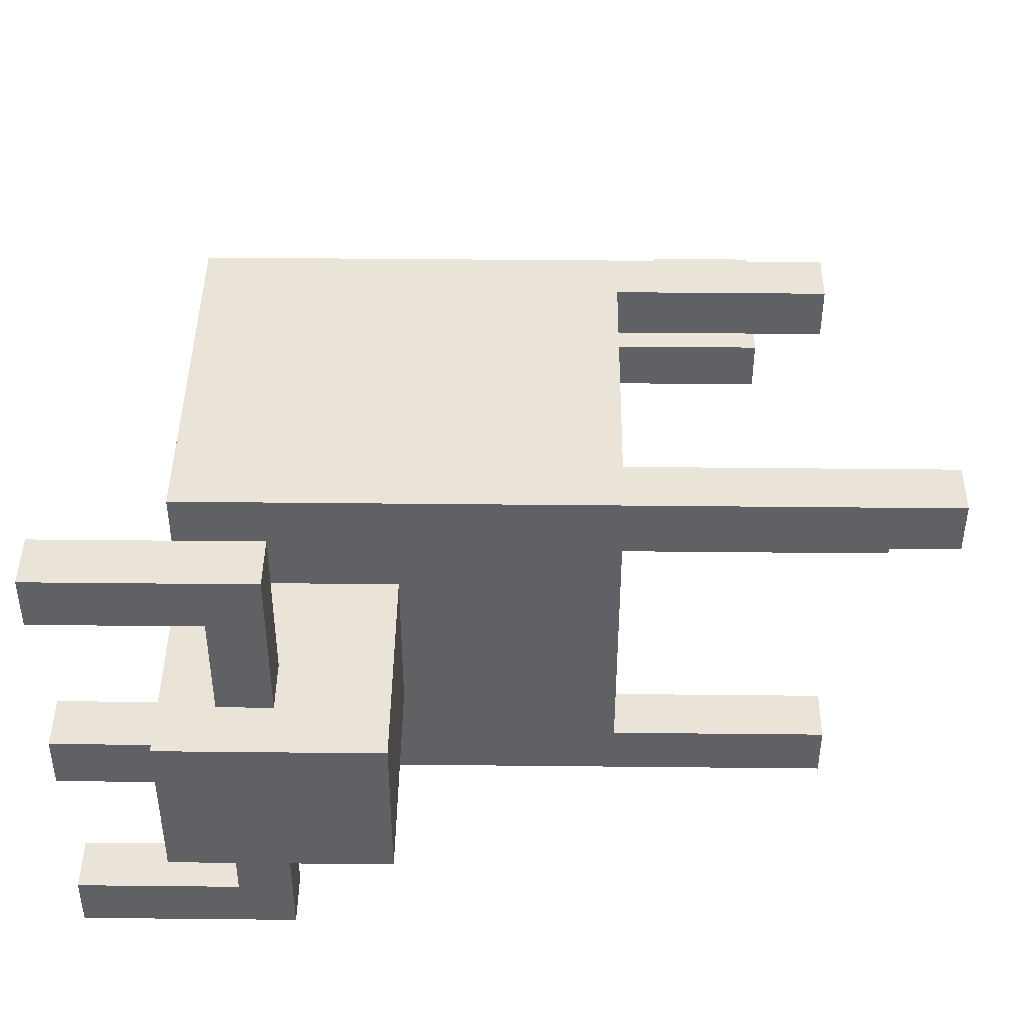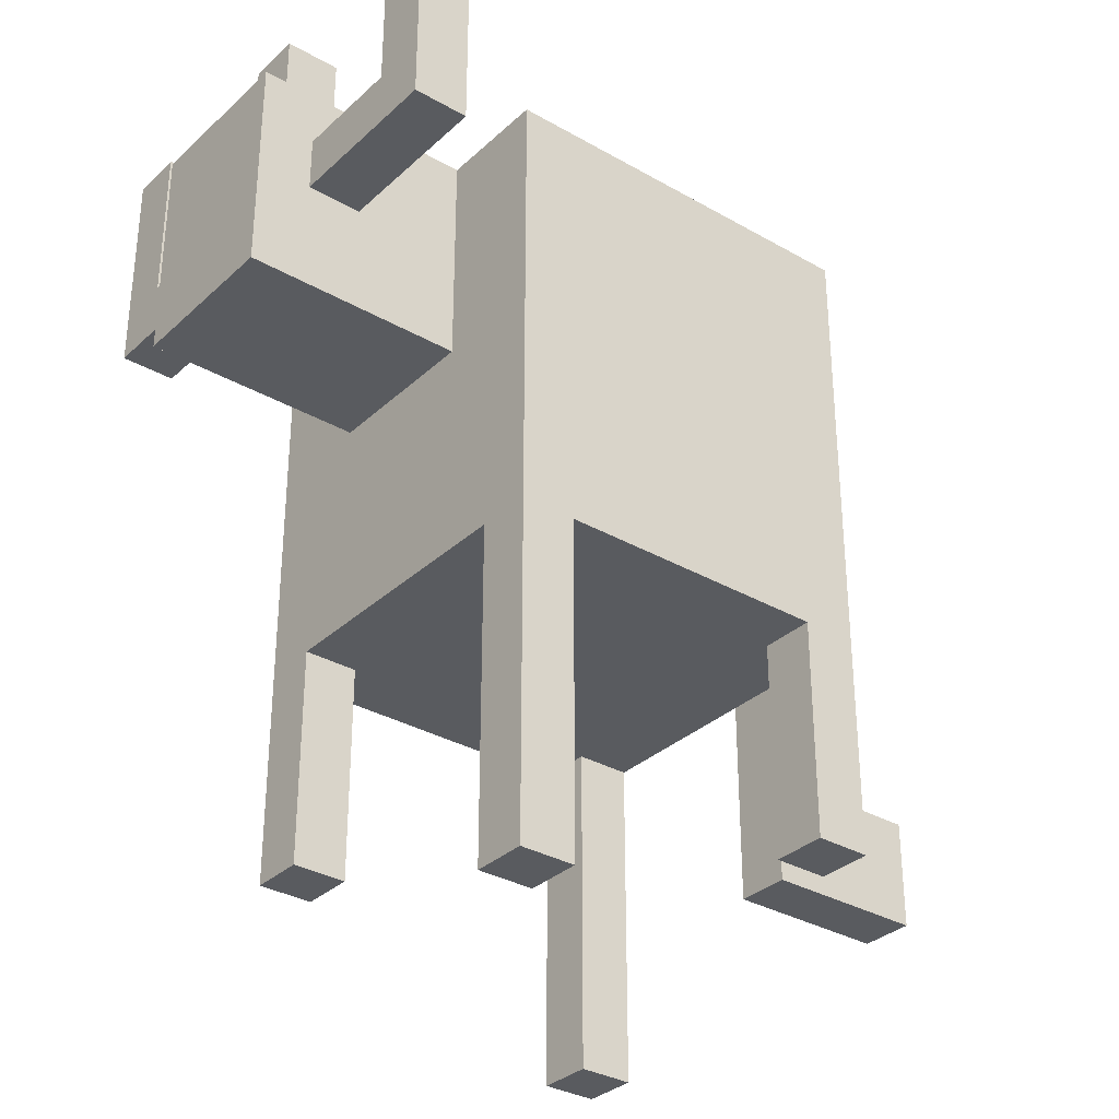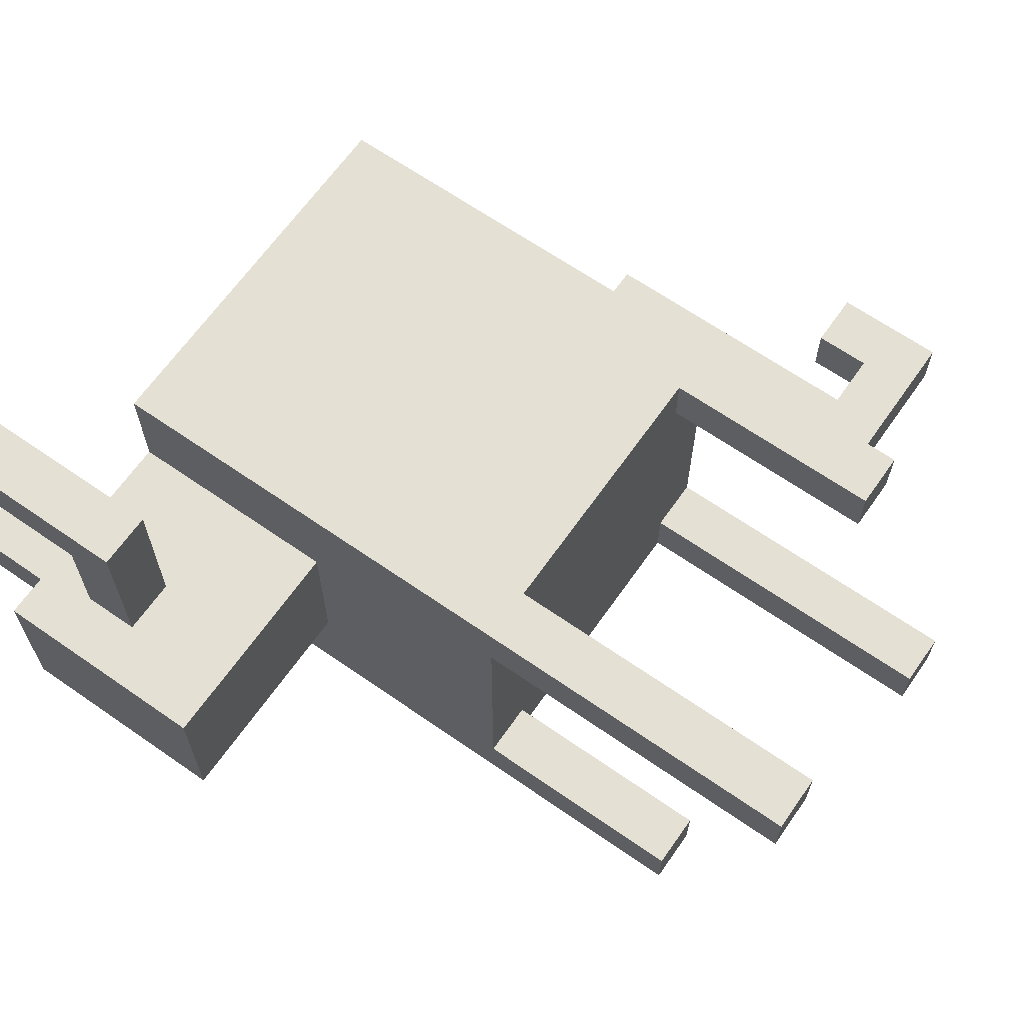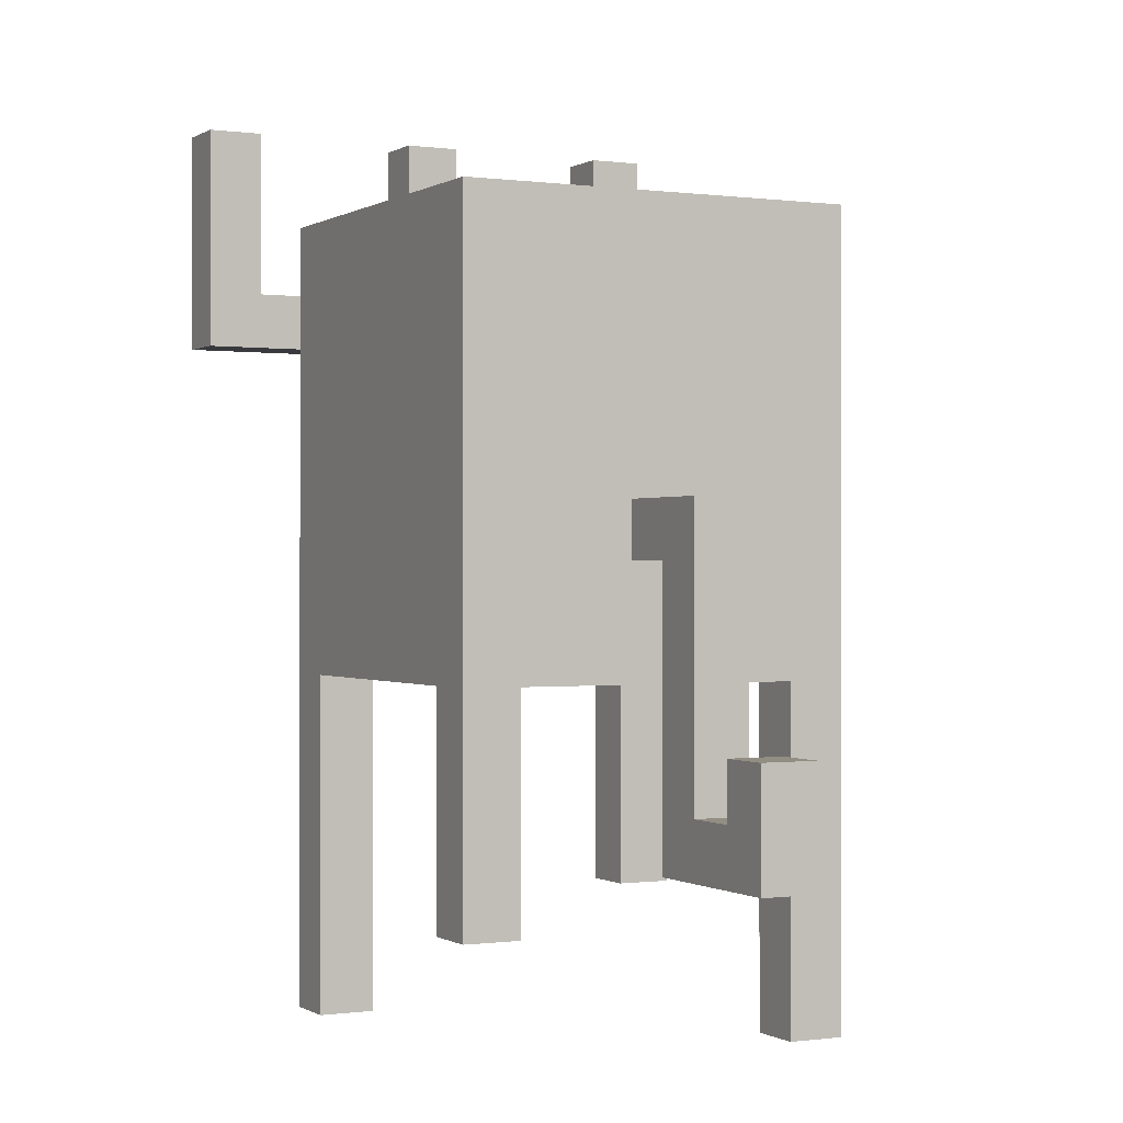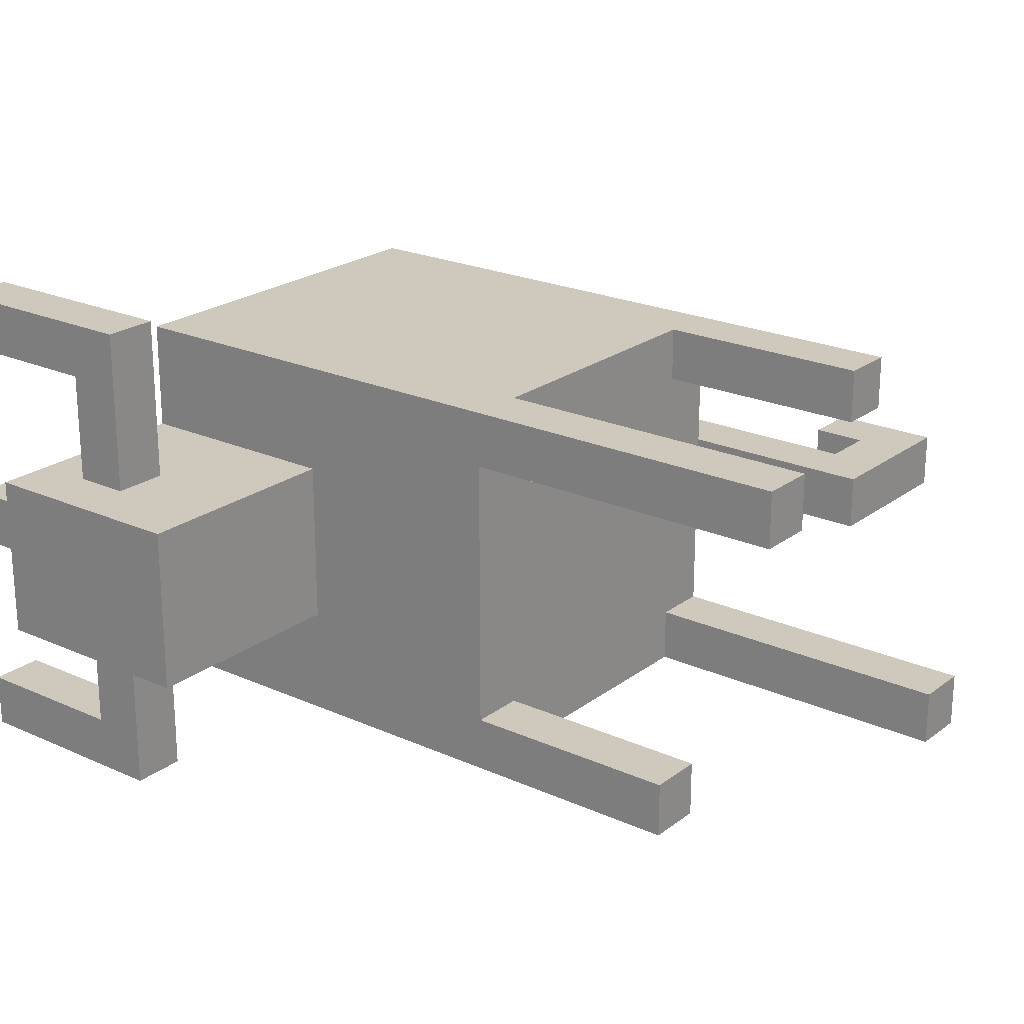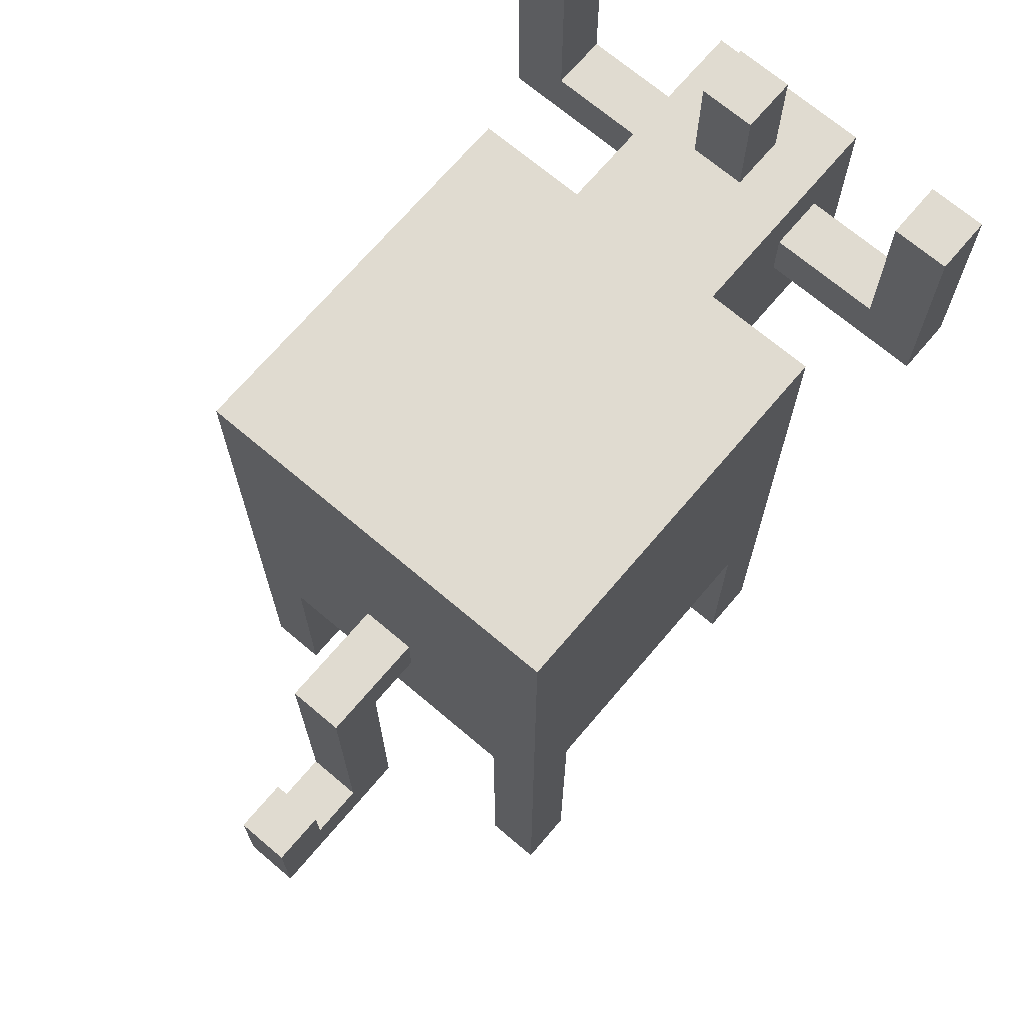
<metadata>
{"format":"obj","ext":"obj","renderer":"f3d","projection":"perspective","resolution":1024,"background":"white","views":[{"elev":43.5,"azim":-89.3,"up":"+Z"},{"elev":-32.7,"azim":-38.5,"up":"+Y"},{"elev":65.3,"azim":-55.0,"up":"+Z"},{"elev":-0.2,"azim":63.1,"up":"+Y"},{"elev":22.3,"azim":-52.0,"up":"+Z"},{"elev":69.9,"azim":130.3,"up":"+Y"}]}
</metadata>
<code>
v -7.5 11 1.5
v -7.5 11 -1.5
v -7.5 15 1.5
v -7.5 15 -1.5
v -6.5 13 4.5
v -6.5 13 1.5
v -6.5 13 -1.5
v -6.5 13 -4.5
v -6.5 14 3.5
v -6.5 14 1.5
v -6.5 14 -1.5
v -6.5 14 -3.5
v -6.5 15 0.5
v -6.5 15 -0.5
v -6.5 17 4.5
v -6.5 17 3.5
v -6.5 17 0.5
v -6.5 17 -0.5
v -6.5 17 -3.5
v -6.5 17 -4.5
v -3.5 1 3.5
v -3.5 1 2.5
v -3.5 3 -2.5
v -3.5 3 -3.5
v -3.5 7 2.5
v -3.5 7 -2.5
v -3.5 11 1.5
v -3.5 11 -1.5
v -3.5 15 3.5
v -3.5 15 1.5
v -3.5 15 -1.5
v -3.5 15 -3.5
v 2.5 1 -2.5
v 2.5 1 -3.5
v 2.5 3 3.5
v 2.5 3 2.5
v 2.5 7 3.5
v 2.5 7 2.5
v 2.5 7 -2.5
v 2.5 7 -3.5
v 4.5 4 0.5
v 4.5 4 -0.5
v 4.5 9 0.5
v 4.5 9 -0.5
v 6.5 5 0.5
v 6.5 5 -0.5
v 6.5 6 0.5
v 6.5 6 -0.5
v -5.5 13 4.5
v -5.5 13 1.5
v -5.5 13 -1.5
v -5.5 13 -4.5
v -5.5 14 3.5
v -5.5 14 1.5
v -5.5 14 -1.5
v -5.5 14 -3.5
v -5.5 15 0.5
v -5.5 15 -0.5
v -5.5 17 4.5
v -5.5 17 3.5
v -5.5 17 0.5
v -5.5 17 -0.5
v -5.5 17 -3.5
v -5.5 17 -4.5
v -2.5 1 3.5
v -2.5 1 2.5
v -2.5 3 -2.5
v -2.5 3 -3.5
v -2.5 7 3.5
v -2.5 7 2.5
v -2.5 7 -2.5
v -2.5 7 -3.5
v 3.5 1 -2.5
v 3.5 1 -3.5
v 3.5 3 3.5
v 3.5 3 2.5
v 3.5 7 2.5
v 3.5 7 -2.5
v 3.5 9 0.5
v 3.5 9 -0.5
v 3.5 10 0.5
v 3.5 10 -0.5
v 3.5 15 3.5
v 3.5 15 -3.5
v 5.5 5 0.5
v 5.5 5 -0.5
v 5.5 10 0.5
v 5.5 10 -0.5
v 7.5 4 0.5
v 7.5 4 -0.5
v 7.5 6 0.5
v 7.5 6 -0.5
v -6.5 13 4.5
v -6.5 17 4.5
v -5.5 13 4.5
v -5.5 17 4.5
v -3.5 1 3.5
v -3.5 15 3.5
v -2.5 1 3.5
v -2.5 7 3.5
v 2.5 3 3.5
v 2.5 7 3.5
v 3.5 3 3.5
v 3.5 15 3.5
v -7.5 11 1.5
v -7.5 15 1.5
v -6.5 13 1.5
v -6.5 14 1.5
v -5.5 13 1.5
v -5.5 14 1.5
v -3.5 11 1.5
v -3.5 15 1.5
v -6.5 15 0.5
v -6.5 17 0.5
v -5.5 15 0.5
v -5.5 17 0.5
v 3.5 9 0.5
v 3.5 10 0.5
v 4.5 4 0.5
v 4.5 9 0.5
v 5.5 5 0.5
v 5.5 10 0.5
v 6.5 5 0.5
v 6.5 6 0.5
v 7.5 4 0.5
v 7.5 6 0.5
v -3.5 3 -2.5
v -3.5 7 -2.5
v -2.5 3 -2.5
v -2.5 7 -2.5
v 2.5 1 -2.5
v 2.5 7 -2.5
v 3.5 1 -2.5
v 3.5 7 -2.5
v -6.5 14 -3.5
v -6.5 17 -3.5
v -5.5 14 -3.5
v -5.5 17 -3.5
v -6.5 14 3.5
v -6.5 17 3.5
v -5.5 14 3.5
v -5.5 17 3.5
v -3.5 1 2.5
v -3.5 7 2.5
v -2.5 1 2.5
v -2.5 7 2.5
v 2.5 3 2.5
v 2.5 7 2.5
v 3.5 3 2.5
v 3.5 7 2.5
v -6.5 15 -0.5
v -6.5 17 -0.5
v -5.5 15 -0.5
v -5.5 17 -0.5
v 3.5 9 -0.5
v 3.5 10 -0.5
v 4.5 4 -0.5
v 4.5 9 -0.5
v 5.5 5 -0.5
v 5.5 10 -0.5
v 6.5 5 -0.5
v 6.5 6 -0.5
v 7.5 4 -0.5
v 7.5 6 -0.5
v -7.5 11 -1.5
v -7.5 15 -1.5
v -6.5 13 -1.5
v -6.5 14 -1.5
v -5.5 13 -1.5
v -5.5 14 -1.5
v -3.5 11 -1.5
v -3.5 15 -1.5
v -3.5 3 -3.5
v -3.5 15 -3.5
v -2.5 3 -3.5
v -2.5 7 -3.5
v 2.5 1 -3.5
v 2.5 7 -3.5
v 3.5 1 -3.5
v 3.5 15 -3.5
v -6.5 13 -4.5
v -6.5 17 -4.5
v -5.5 13 -4.5
v -5.5 17 -4.5
v -3.5 1 3.5
v -2.5 1 3.5
v -3.5 1 2.5
v -2.5 1 2.5
v 2.5 1 -2.5
v 3.5 1 -2.5
v 2.5 1 -3.5
v 3.5 1 -3.5
v 2.5 3 3.5
v 3.5 3 3.5
v 2.5 3 2.5
v 3.5 3 2.5
v -3.5 3 -2.5
v -2.5 3 -2.5
v -3.5 3 -3.5
v -2.5 3 -3.5
v 4.5 4 0.5
v 7.5 4 0.5
v 4.5 4 -0.5
v 7.5 4 -0.5
v -2.5 7 3.5
v 2.5 7 3.5
v -3.5 7 2.5
v -2.5 7 2.5
v 2.5 7 2.5
v 3.5 7 2.5
v -3.5 7 -2.5
v -2.5 7 -2.5
v 2.5 7 -2.5
v 3.5 7 -2.5
v -2.5 7 -3.5
v 2.5 7 -3.5
v 3.5 9 0.5
v 4.5 9 0.5
v 3.5 9 -0.5
v 4.5 9 -0.5
v -7.5 11 1.5
v -3.5 11 1.5
v -7.5 11 -1.5
v -3.5 11 -1.5
v -6.5 13 4.5
v -5.5 13 4.5
v -6.5 13 1.5
v -5.5 13 1.5
v -6.5 13 -1.5
v -5.5 13 -1.5
v -6.5 13 -4.5
v -5.5 13 -4.5
v 5.5 5 0.5
v 6.5 5 0.5
v 5.5 5 -0.5
v 6.5 5 -0.5
v 6.5 6 0.5
v 7.5 6 0.5
v 6.5 6 -0.5
v 7.5 6 -0.5
v 3.5 10 0.5
v 5.5 10 0.5
v 3.5 10 -0.5
v 5.5 10 -0.5
v -6.5 14 3.5
v -5.5 14 3.5
v -6.5 14 1.5
v -5.5 14 1.5
v -6.5 14 -1.5
v -5.5 14 -1.5
v -6.5 14 -3.5
v -5.5 14 -3.5
v -3.5 15 3.5
v 3.5 15 3.5
v -7.5 15 1.5
v -3.5 15 1.5
v -6.5 15 0.5
v -5.5 15 0.5
v -6.5 15 -0.5
v -5.5 15 -0.5
v -7.5 15 -1.5
v -3.5 15 -1.5
v -3.5 15 -3.5
v 3.5 15 -3.5
v -6.5 17 4.5
v -5.5 17 4.5
v -6.5 17 3.5
v -5.5 17 3.5
v -6.5 17 0.5
v -5.5 17 0.5
v -6.5 17 -0.5
v -5.5 17 -0.5
v -6.5 17 -3.5
v -5.5 17 -3.5
v -6.5 17 -4.5
v -5.5 17 -4.5
f 3 2 1
f 4 2 3
f 9 6 5
f 10 6 9
f 11 8 7
f 12 8 11
f 15 9 5
f 16 9 15
f 17 14 13
f 18 14 17
f 19 8 12
f 20 8 19
f 25 22 21
f 26 24 23
f 27 26 25
f 28 26 27
f 29 25 21
f 29 27 25
f 30 27 29
f 31 26 28
f 32 24 26
f 32 26 31
f 37 36 35
f 38 36 37
f 39 34 33
f 40 34 39
f 43 42 41
f 44 42 43
f 47 46 45
f 48 46 47
f 49 50 53
f 53 50 54
f 51 52 55
f 55 52 56
f 49 53 59
f 59 53 60
f 57 58 61
f 61 58 62
f 56 52 63
f 63 52 64
f 65 66 69
f 69 66 70
f 67 68 71
f 71 68 72
f 75 76 77
f 73 74 78
f 77 78 79
f 79 78 80
f 77 79 81
f 80 78 82
f 75 77 83
f 81 82 83
f 77 81 83
f 82 78 84
f 83 82 84
f 78 74 84
f 85 86 87
f 87 86 88
f 89 90 91
f 91 90 92
f 95 94 93
f 96 94 95
f 99 98 97
f 100 98 99
f 102 98 100
f 103 102 101
f 104 98 102
f 104 102 103
f 107 106 105
f 108 106 107
f 109 107 105
f 110 106 108
f 111 109 105
f 111 110 109
f 112 106 110
f 112 110 111
f 115 114 113
f 116 114 115
f 120 118 117
f 121 120 119
f 122 118 120
f 122 120 121
f 123 121 119
f 125 123 119
f 125 124 123
f 126 124 125
f 129 128 127
f 130 128 129
f 133 132 131
f 134 132 133
f 137 136 135
f 138 136 137
f 139 140 141
f 141 140 142
f 143 144 145
f 145 144 146
f 147 148 149
f 149 148 150
f 151 152 153
f 153 152 154
f 155 156 158
f 157 158 159
f 158 156 160
f 159 158 160
f 157 159 161
f 157 161 163
f 161 162 163
f 163 162 164
f 165 166 167
f 167 166 168
f 165 167 169
f 168 166 170
f 165 169 171
f 169 170 171
f 170 166 172
f 171 170 172
f 173 174 175
f 175 174 176
f 176 174 178
f 177 178 179
f 178 174 180
f 179 178 180
f 181 182 183
f 183 182 184
f 187 186 185
f 188 186 187
f 191 190 189
f 192 190 191
f 195 194 193
f 196 194 195
f 199 198 197
f 200 198 199
f 203 202 201
f 204 202 203
f 208 206 205
f 209 206 208
f 211 208 207
f 211 210 209
f 211 209 208
f 212 210 211
f 213 210 212
f 214 210 213
f 215 213 212
f 216 213 215
f 219 218 217
f 220 218 219
f 223 222 221
f 224 222 223
f 227 226 225
f 228 226 227
f 231 230 229
f 232 230 231
f 233 234 235
f 235 234 236
f 237 238 239
f 239 238 240
f 241 242 243
f 243 242 244
f 245 246 247
f 247 246 248
f 249 250 251
f 251 250 252
f 253 254 256
f 255 256 257
f 257 256 258
f 255 257 259
f 258 256 260
f 255 259 261
f 259 260 261
f 256 254 262
f 261 260 262
f 260 256 262
f 262 254 263
f 263 254 264
f 265 266 267
f 267 266 268
f 269 270 271
f 271 270 272
f 273 274 275
f 275 274 276

</code>
